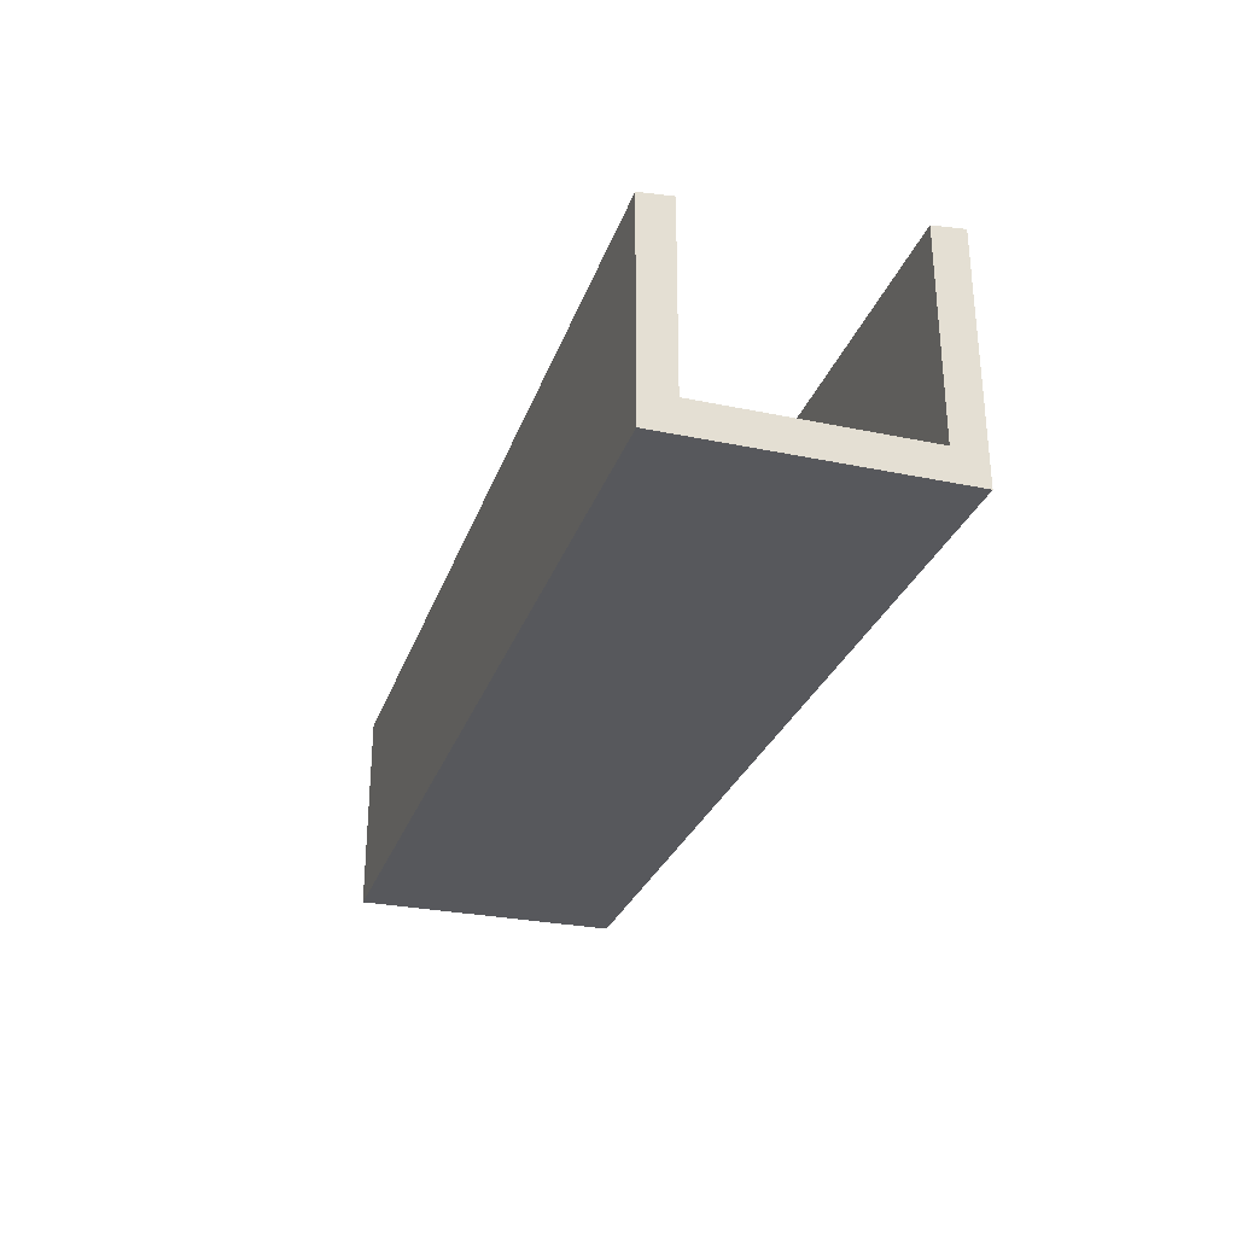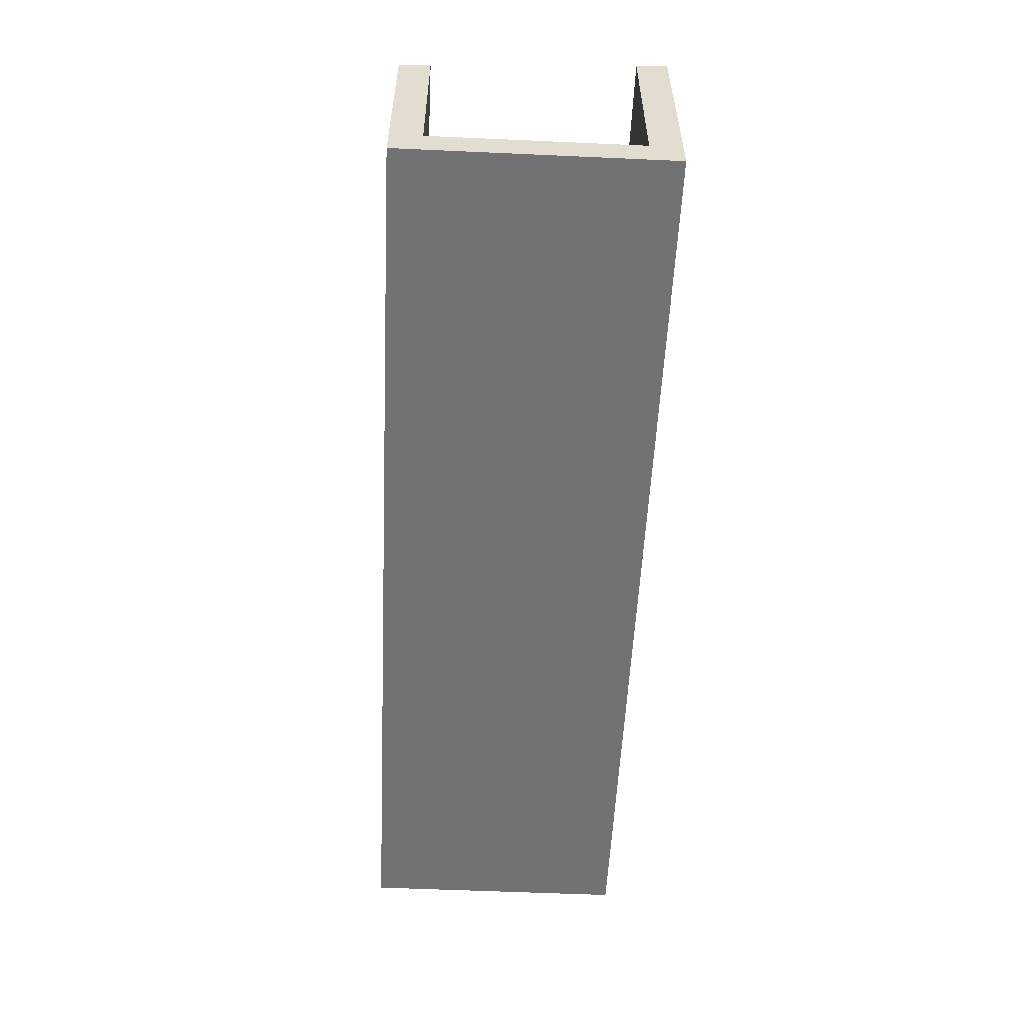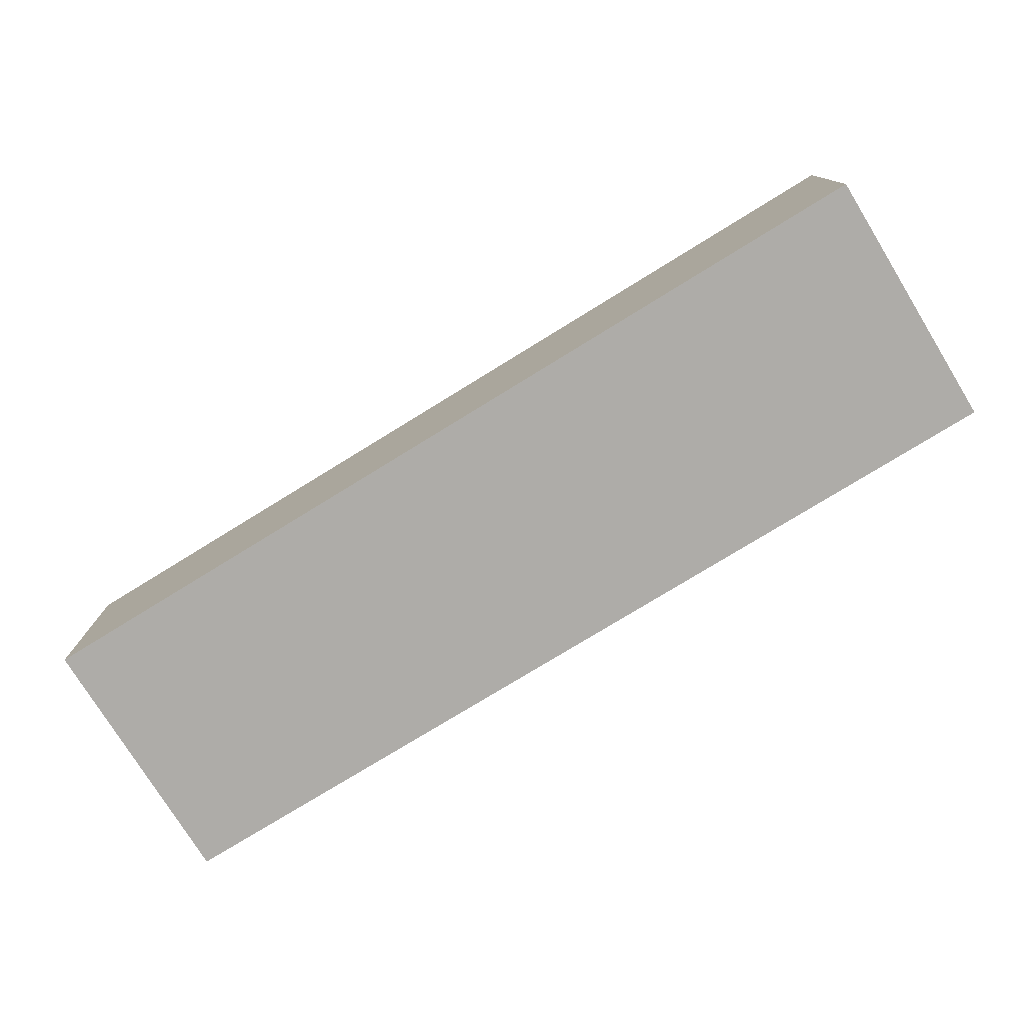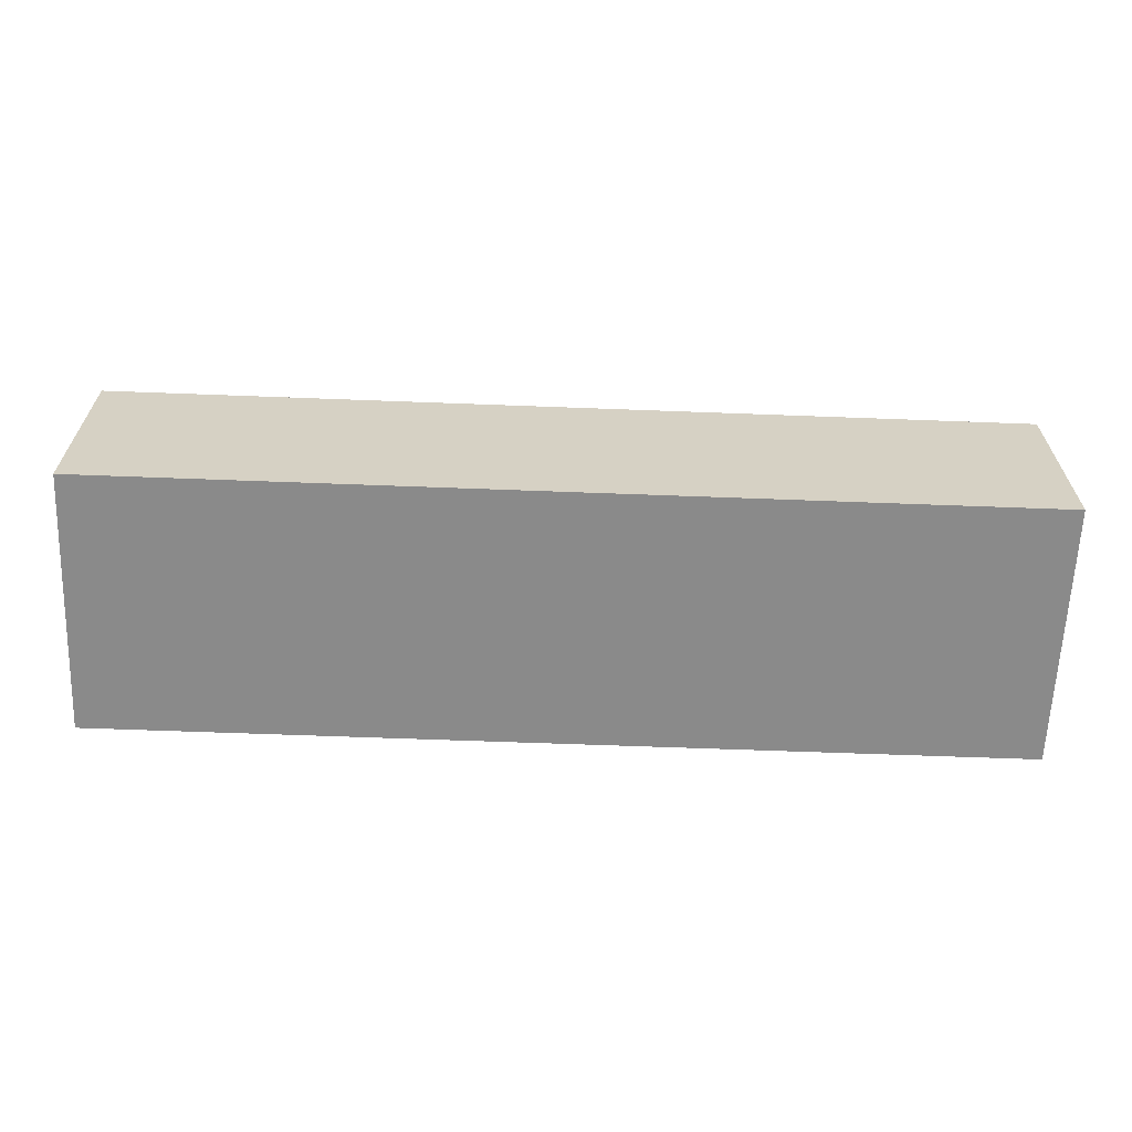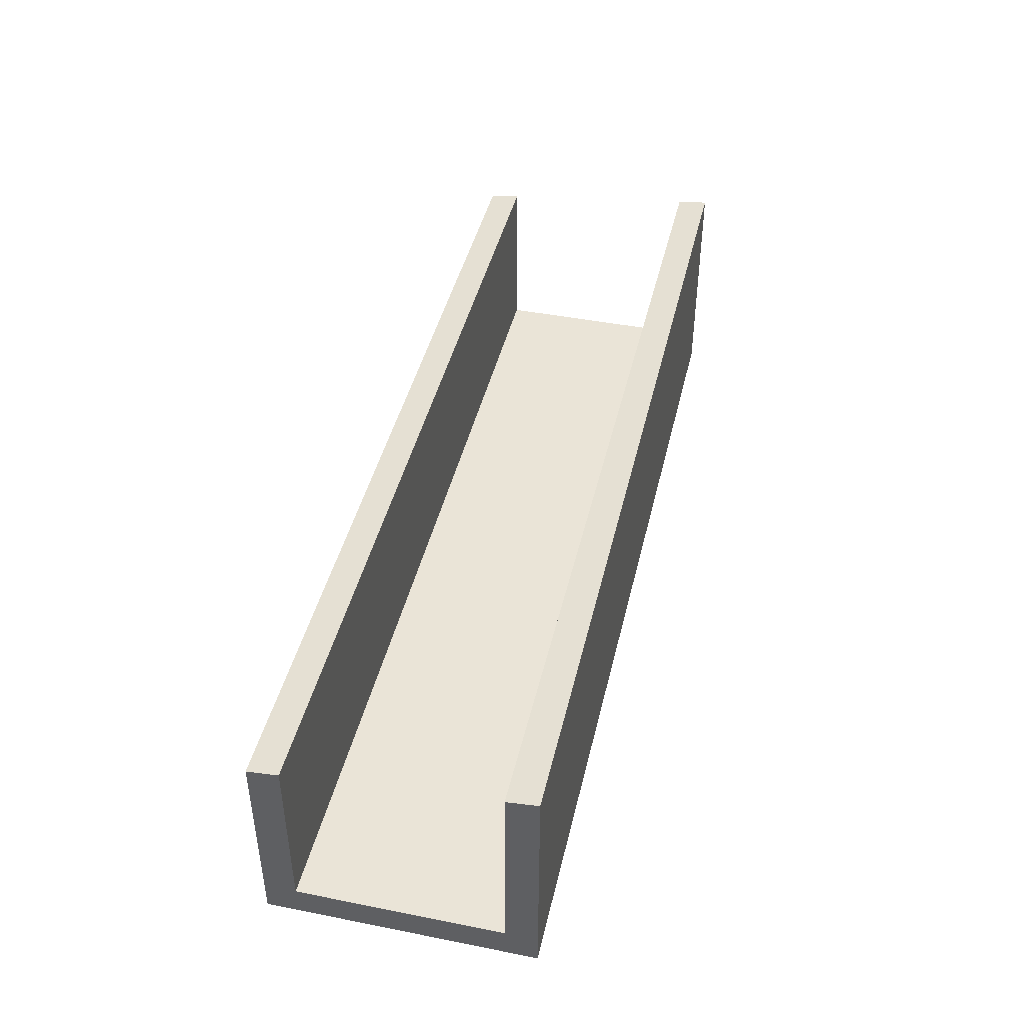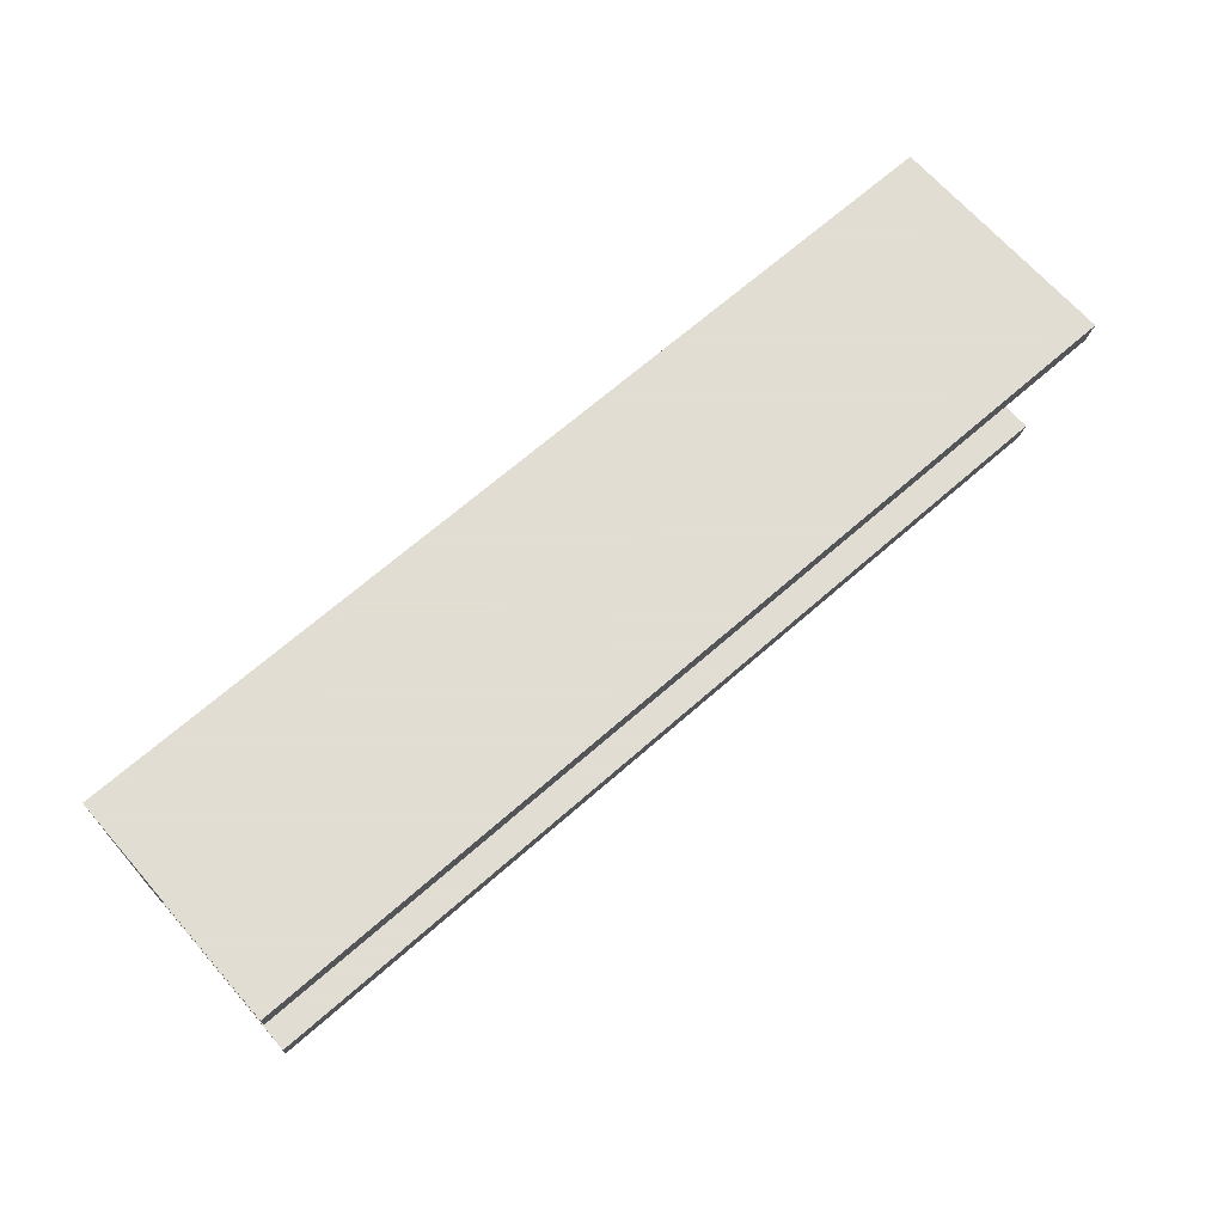
<metadata>
{"format":"obj","ext":"obj","renderer":"f3d","projection":"perspective","resolution":1024,"background":"white","views":[{"elev":-28.6,"azim":72.6,"up":"+Z"},{"elev":-55.4,"azim":87.3,"up":"+Z"},{"elev":-76.8,"azim":31.6,"up":"+Z"},{"elev":-63.5,"azim":-2.2,"up":"+Z"},{"elev":43.6,"azim":103.1,"up":"+Z"},{"elev":68.1,"azim":-41.3,"up":"+Y"}]}
</metadata>
<code>
v -4.8 7.2 -10.68
v -4.8 9.3 -10.68
v -4.8 6.88 -11
v -4.8 9.62 -11
v -4.8 9.3 -8.625
v -4.8 9.62 -8.589
v -4.8 7.2 -8.861
v -4.8 6.88 -8.897
v 4.8 7.2 -10.68
v 4.8 9.3 -10.68
v 4.8 6.88 -11
v 4.8 9.62 -11
v 4.8 9.3 -8.625
v 4.8 9.62 -8.589
v 4.8 7.2 -8.861
v 4.8 6.88 -8.897
f 2 6 5
f 1 4 2
f 8 1 7
f 10 14 12
f 9 12 11
f 16 9 11
f 3 12 4
f 6 13 5
f 1 15 7
f 5 10 2
f 2 9 1
f 7 16 8
f 8 11 3
f 4 14 6
f 2 4 6
f 1 3 4
f 8 3 1
f 10 13 14
f 9 10 12
f 16 15 9
f 3 11 12
f 6 14 13
f 1 9 15
f 5 13 10
f 2 10 9
f 7 15 16
f 8 16 11
f 4 12 14

</code>
